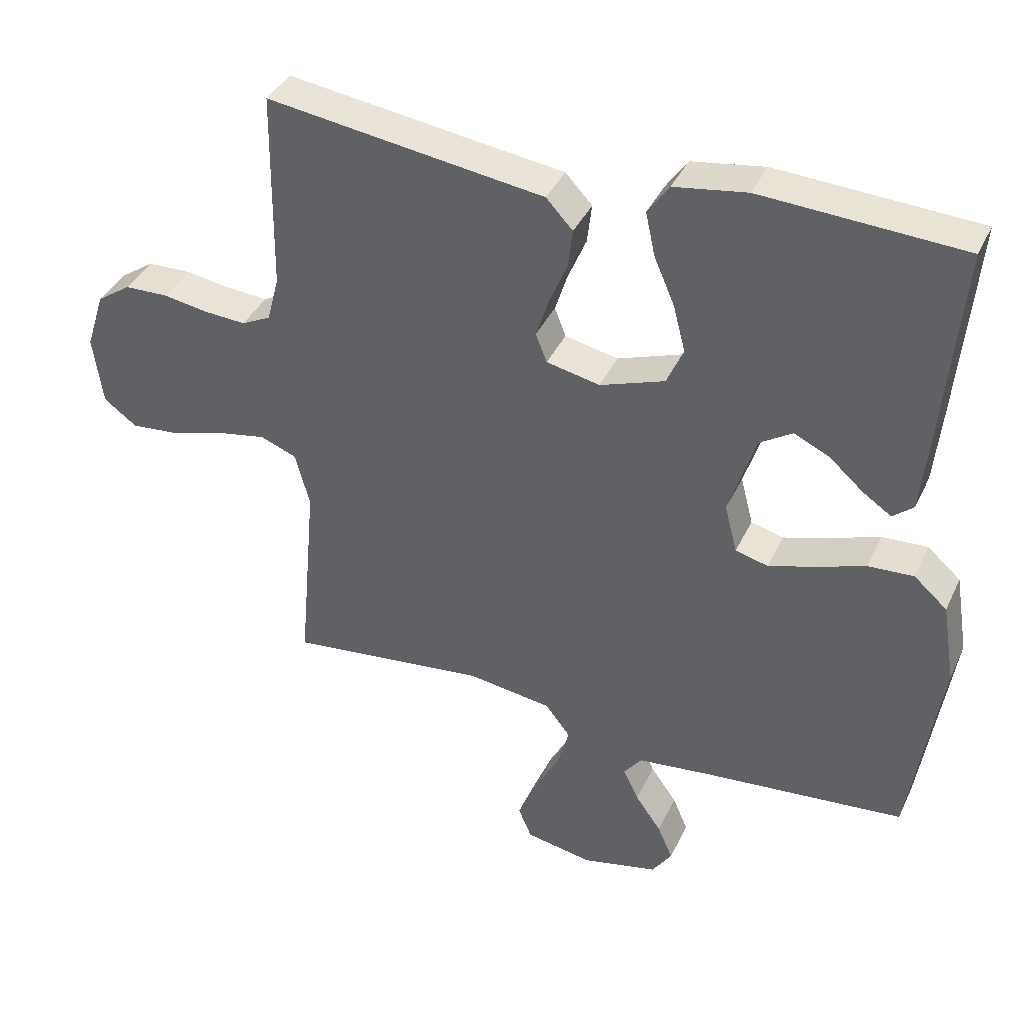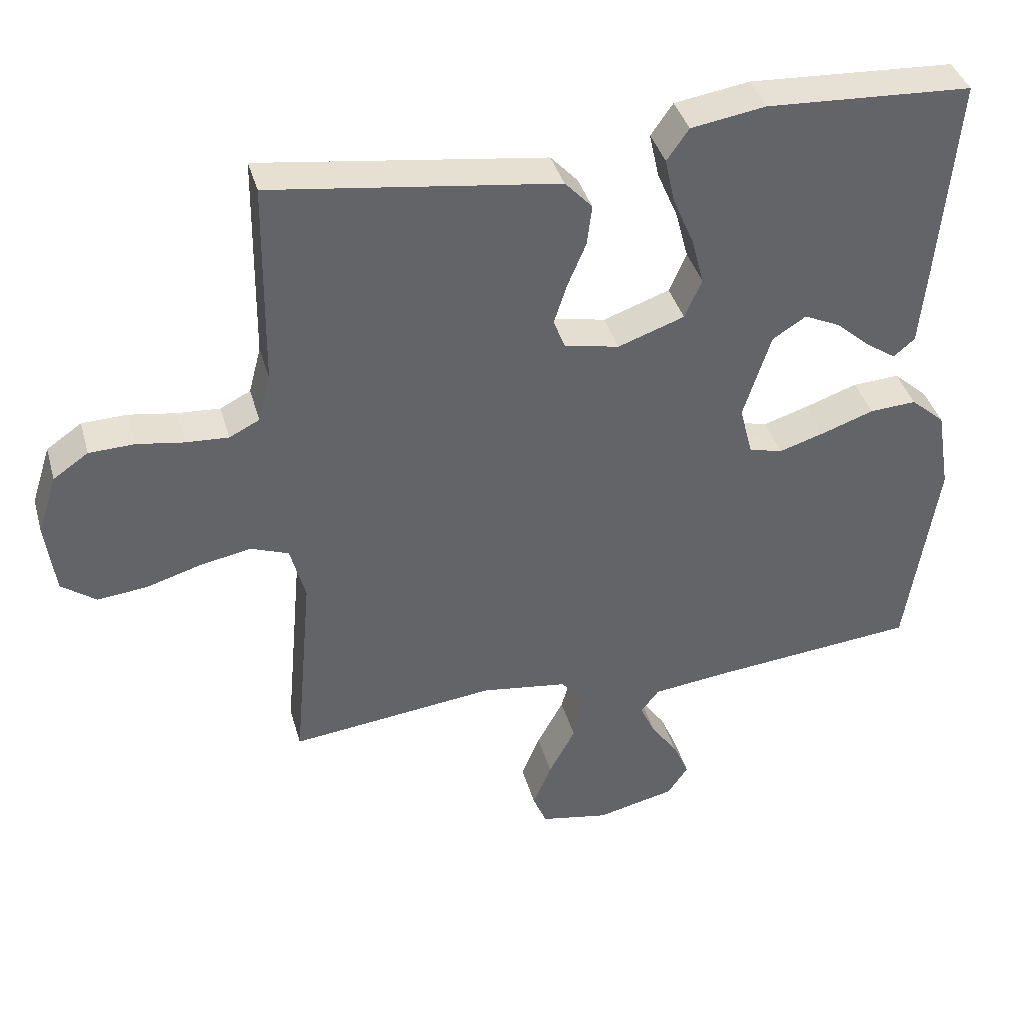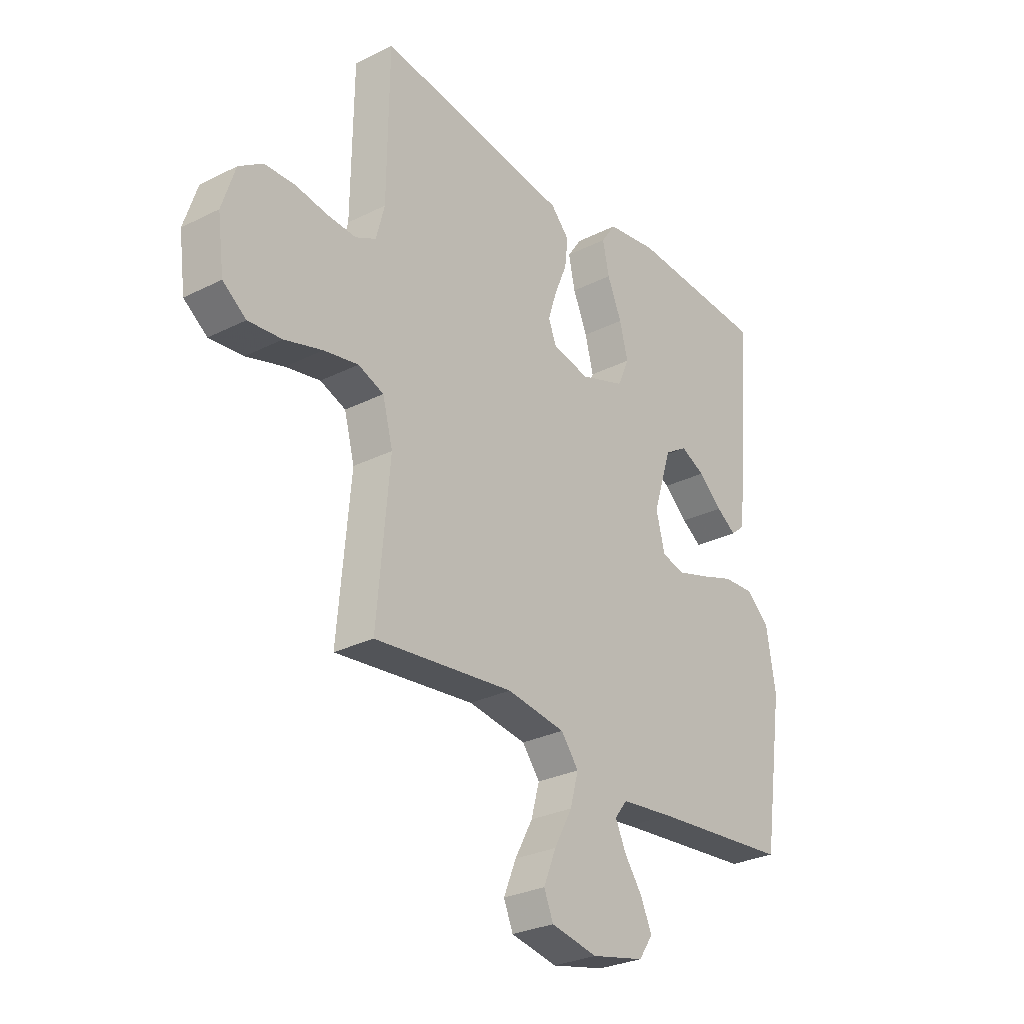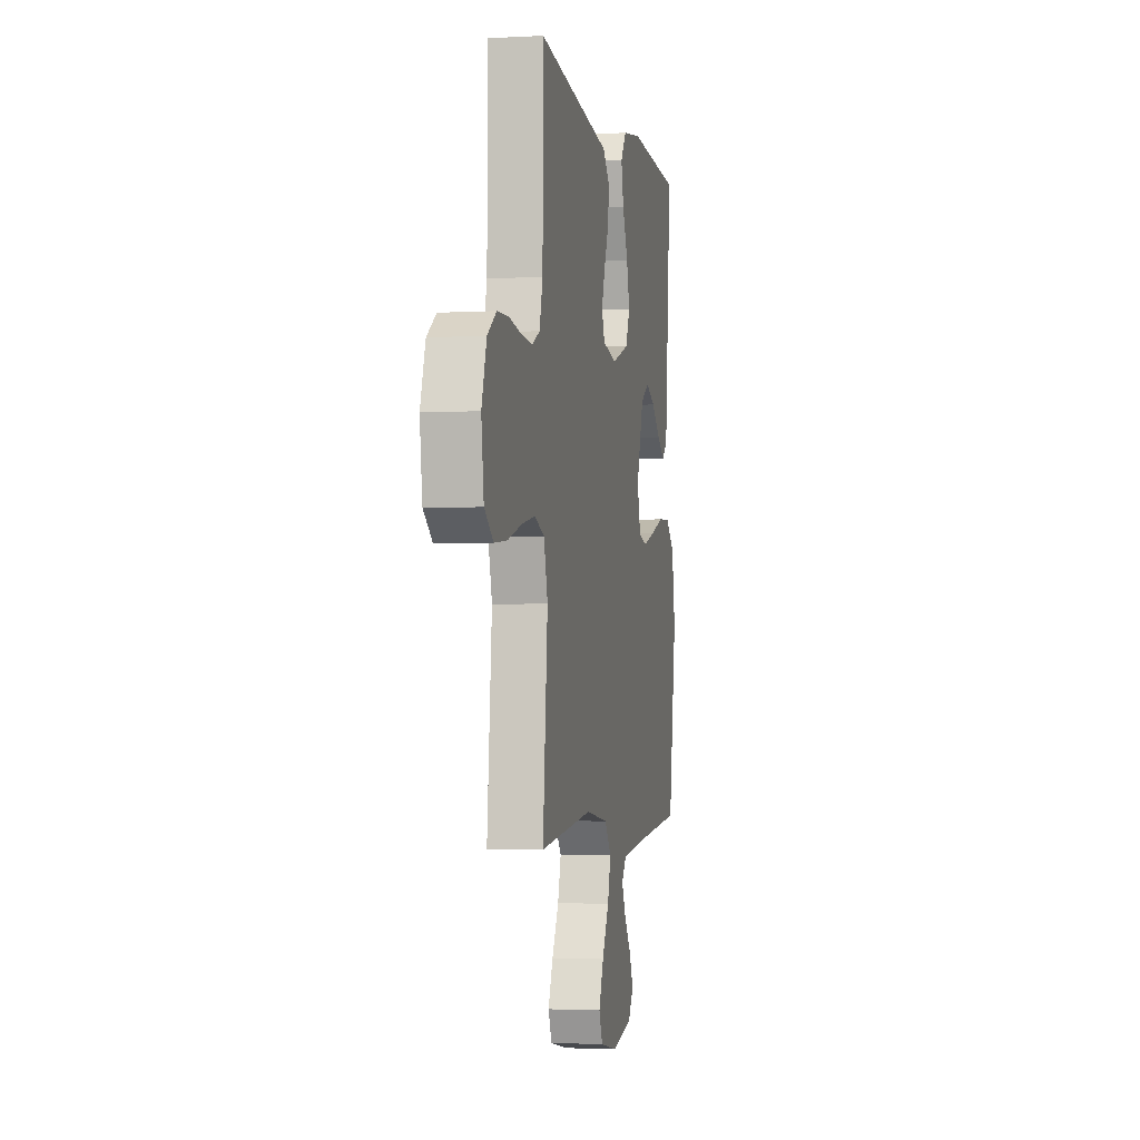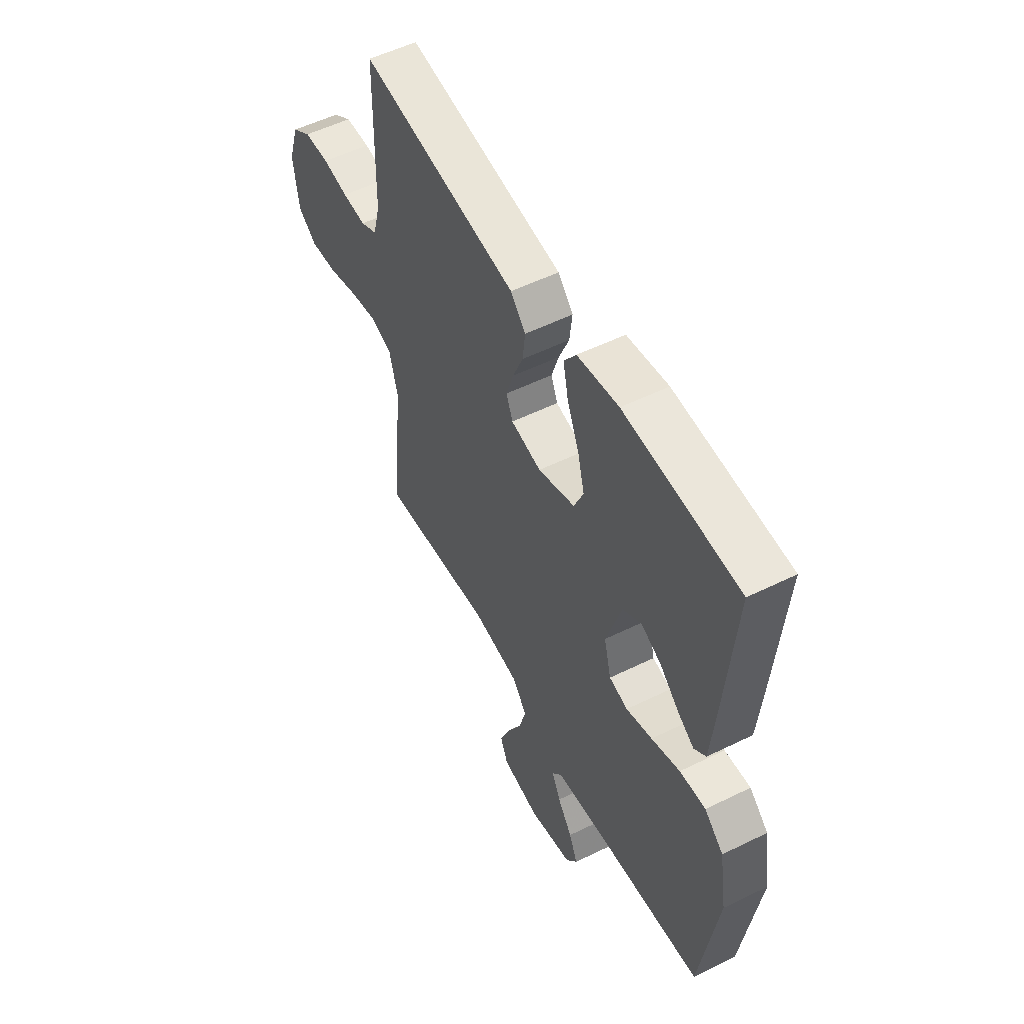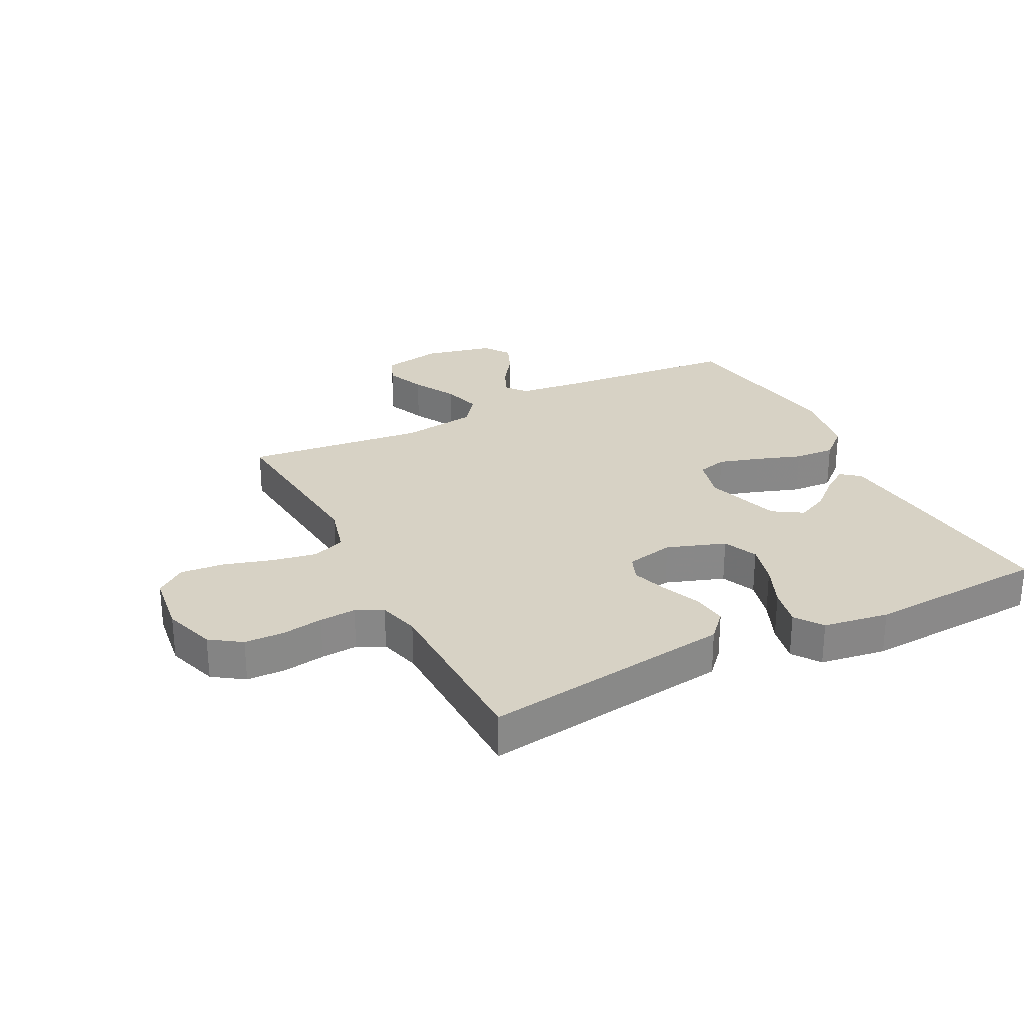
<metadata>
{"format":"obj","ext":"obj","renderer":"f3d","projection":"perspective","resolution":1024,"background":"white","views":[{"elev":38.7,"azim":23.2,"up":"+Z"},{"elev":39.2,"azim":-15.4,"up":"+Z"},{"elev":-28.7,"azim":-53.1,"up":"+Z"},{"elev":-2.7,"azim":-79.0,"up":"+Z"},{"elev":53.9,"azim":62.4,"up":"+Z"},{"elev":27.5,"azim":-27.1,"up":"+Y"}]}
</metadata>
<code>
v -0.5 0.07 0.5
v -0.2 0.07 0.458
v -0.084 0.07 0.442
v -0.044 0.07 0.399
v -0.051 0.07 0.34
v -0.078 0.07 0.276
v -0.097 0.07 0.217
v -0.08 0.07 0.174
v 0 0.07 0.157
v 0.097 0.07 0.191
v 0.122 0.07 0.248
v 0.104 0.07 0.317
v 0.073 0.07 0.389
v 0.059 0.07 0.454
v 0.091 0.07 0.5
v 0.2 0.07 0.517
v 0.5 0.07 0.5
v 0.474 0.07 0.2
v 0.463 0.07 0.084
v 0.432 0.07 0.058
v 0.389 0.07 0.087
v 0.338 0.07 0.132
v 0.285 0.07 0.157
v 0.236 0.07 0.126
v 0.196 0.07 0
v 0.215 0.07 -0.073
v 0.264 0.07 -0.086
v 0.332 0.07 -0.065
v 0.407 0.07 -0.039
v 0.475 0.07 -0.035
v 0.525 0.07 -0.079
v 0.545 0.07 -0.2
v 0.5 0.07 -0.5
v 0.2 0.07 -0.528
v 0.087 0.07 -0.541
v 0.06 0.07 -0.576
v 0.083 0.07 -0.625
v 0.122 0.07 -0.68
v 0.145 0.07 -0.733
v 0.115 0.07 -0.777
v 0 0.07 -0.803
v -0.1 0.07 -0.784
v -0.12 0.07 -0.736
v -0.093 0.07 -0.67
v -0.054 0.07 -0.598
v -0.036 0.07 -0.533
v -0.074 0.07 -0.484
v -0.2 0.07 -0.466
v -0.5 0.07 -0.5
v -0.473 0.07 -0.2
v -0.495 0.07 -0.118
v -0.55 0.07 -0.097
v -0.624 0.07 -0.111
v -0.705 0.07 -0.135
v -0.777 0.07 -0.142
v -0.827 0.07 -0.105
v -0.841 0.07 0
v -0.813 0.07 0.087
v -0.762 0.07 0.122
v -0.696 0.07 0.124
v -0.628 0.07 0.113
v -0.566 0.07 0.109
v -0.522 0.07 0.131
v -0.504 0.07 0.2
v -0.5 0 0.5
v -0.2 0 0.458
v -0.084 0 0.442
v -0.044 0 0.399
v -0.051 0 0.34
v -0.078 0 0.276
v -0.097 0 0.217
v -0.08 0 0.174
v 0 0 0.157
v 0.097 0 0.191
v 0.122 0 0.248
v 0.104 0 0.317
v 0.073 0 0.389
v 0.059 0 0.454
v 0.091 0 0.5
v 0.2 0 0.517
v 0.5 0 0.5
v 0.474 0 0.2
v 0.463 0 0.084
v 0.432 0 0.058
v 0.389 0 0.087
v 0.338 0 0.132
v 0.285 0 0.157
v 0.236 0 0.126
v 0.196 0 0
v 0.215 0 -0.073
v 0.264 0 -0.086
v 0.332 0 -0.065
v 0.407 0 -0.039
v 0.475 0 -0.035
v 0.525 0 -0.079
v 0.545 0 -0.2
v 0.5 0 -0.5
v 0.2 0 -0.528
v 0.087 0 -0.541
v 0.06 0 -0.576
v 0.083 0 -0.625
v 0.122 0 -0.68
v 0.145 0 -0.733
v 0.115 0 -0.777
v 0 0 -0.803
v -0.1 0 -0.784
v -0.12 0 -0.736
v -0.093 0 -0.67
v -0.054 0 -0.598
v -0.036 0 -0.533
v -0.074 0 -0.484
v -0.2 0 -0.466
v -0.5 0 -0.5
v -0.473 0 -0.2
v -0.495 0 -0.118
v -0.55 0 -0.097
v -0.624 0 -0.111
v -0.705 0 -0.135
v -0.777 0 -0.142
v -0.827 0 -0.105
v -0.841 0 0
v -0.813 0 0.087
v -0.762 0 0.122
v -0.696 0 0.124
v -0.628 0 0.113
v -0.566 0 0.109
v -0.522 0 0.131
v -0.504 0 0.2
f 58 59 60 61
f 58 61 62
f 57 58 62
f 56 57 62
f 53 54 55 56
f 52 53 56 62
f 51 52 62 63
f 48 49 50
f 47 48 50 51
f 42 43 44 45
f 42 45 46
f 41 42 46
f 40 41 46
f 37 38 39 40
f 36 37 40 46
f 35 36 46 47
f 31 32 33 34
f 28 29 30 31
f 27 28 31 34
f 26 27 34 35
f 19 20 21 22
f 19 22 23
f 18 19 23
f 17 18 23
f 16 17 23 24
f 12 13 14 15
f 11 12 15 16
f 3 4 5 6
f 2 3 6 7
f 64 1 2 7
f 63 64 7 8
f 51 63 8 9
f 47 51 9 10
f 25 26 35 47
f 25 47 10 11
f 11 16 24 25
f 125 124 123 122
f 126 125 122
f 126 122 121
f 126 121 120
f 120 119 118 117
f 126 120 117 116
f 127 126 116 115
f 114 113 112
f 115 114 112 111
f 109 108 107 106
f 110 109 106
f 110 106 105
f 110 105 104
f 104 103 102 101
f 110 104 101 100
f 111 110 100 99
f 98 97 96 95
f 95 94 93 92
f 98 95 92 91
f 99 98 91 90
f 86 85 84 83
f 87 86 83
f 87 83 82
f 87 82 81
f 88 87 81 80
f 79 78 77 76
f 80 79 76 75
f 70 69 68 67
f 71 70 67 66
f 71 66 65 128
f 72 71 128 127
f 73 72 127 115
f 74 73 115 111
f 111 99 90 89
f 75 74 111 89
f 89 88 80 75
f 1 65 66 2
f 2 66 67 3
f 3 67 68 4
f 4 68 69 5
f 5 69 70 6
f 6 70 71 7
f 7 71 72 8
f 8 72 73 9
f 9 73 74 10
f 10 74 75 11
f 11 75 76 12
f 12 76 77 13
f 13 77 78 14
f 14 78 79 15
f 15 79 80 16
f 16 80 81 17
f 17 81 82 18
f 18 82 83 19
f 19 83 84 20
f 20 84 85 21
f 21 85 86 22
f 22 86 87 23
f 23 87 88 24
f 24 88 89 25
f 25 89 90 26
f 26 90 91 27
f 27 91 92 28
f 28 92 93 29
f 29 93 94 30
f 30 94 95 31
f 31 95 96 32
f 32 96 97 33
f 33 97 98 34
f 34 98 99 35
f 35 99 100 36
f 36 100 101 37
f 37 101 102 38
f 38 102 103 39
f 39 103 104 40
f 40 104 105 41
f 41 105 106 42
f 42 106 107 43
f 43 107 108 44
f 44 108 109 45
f 45 109 110 46
f 46 110 111 47
f 47 111 112 48
f 48 112 113 49
f 49 113 114 50
f 50 114 115 51
f 51 115 116 52
f 52 116 117 53
f 53 117 118 54
f 54 118 119 55
f 55 119 120 56
f 56 120 121 57
f 57 121 122 58
f 58 122 123 59
f 59 123 124 60
f 60 124 125 61
f 61 125 126 62
f 62 126 127 63
f 63 127 128 64
f 64 128 65 1

</code>
